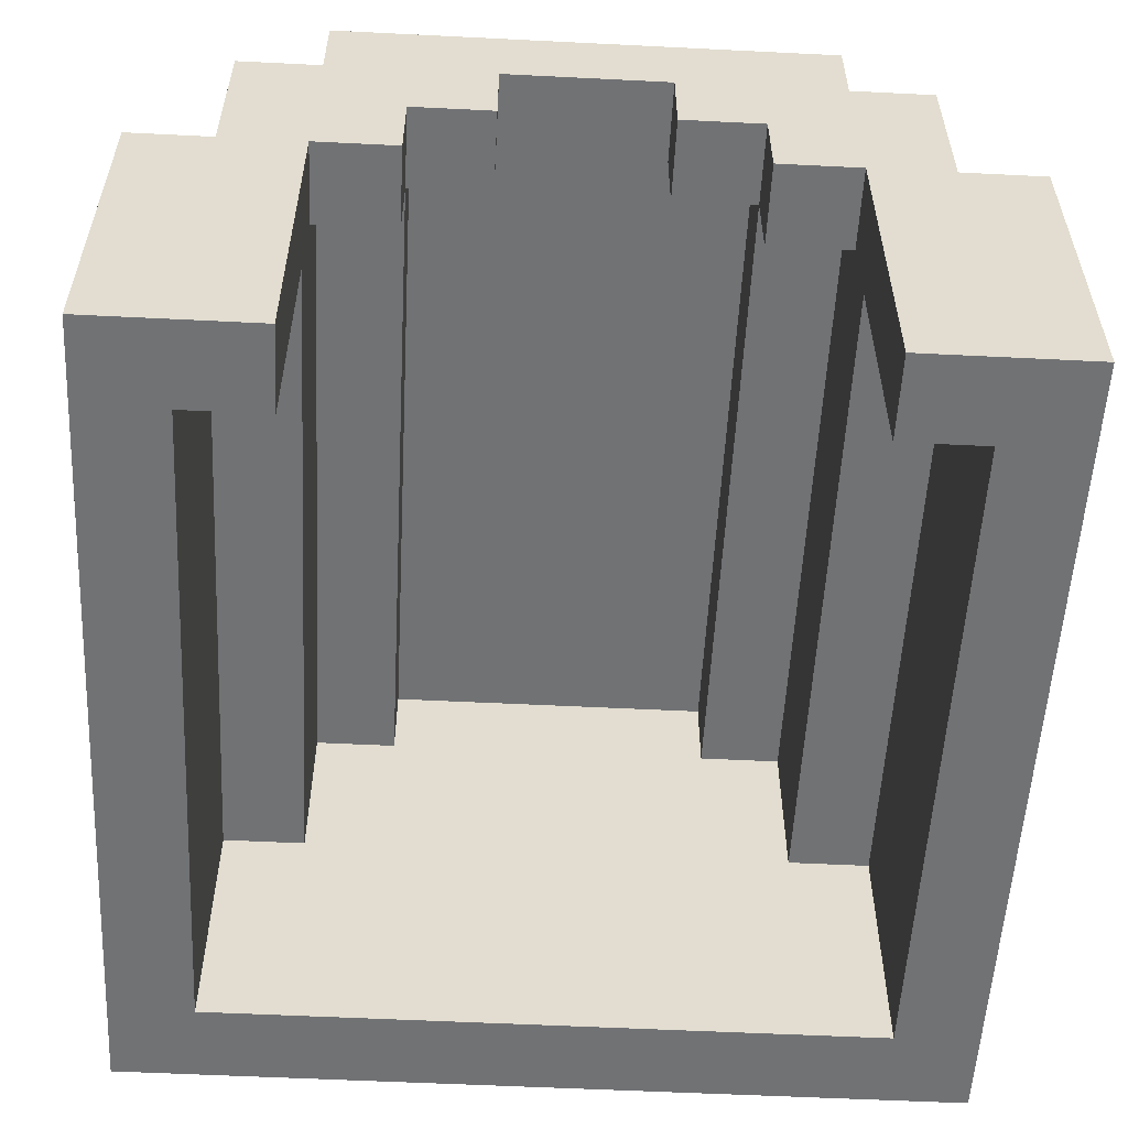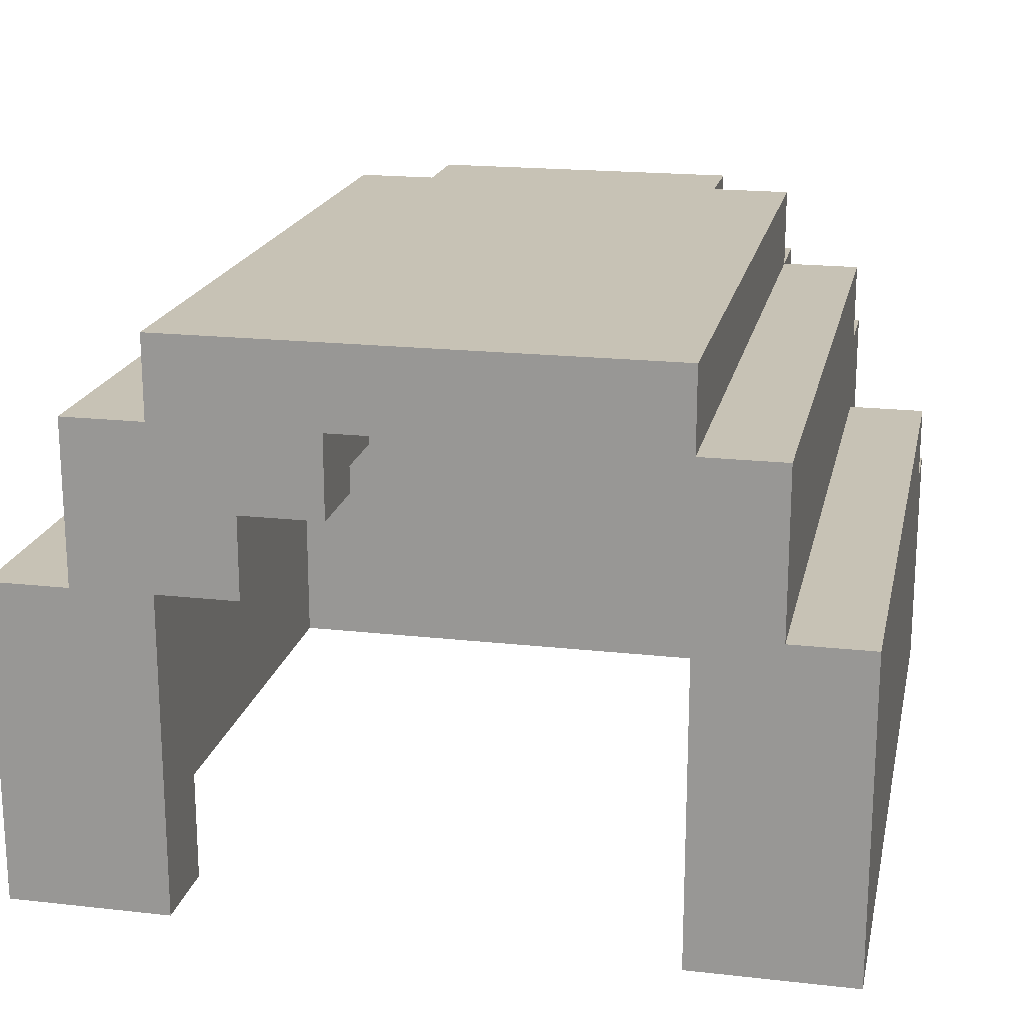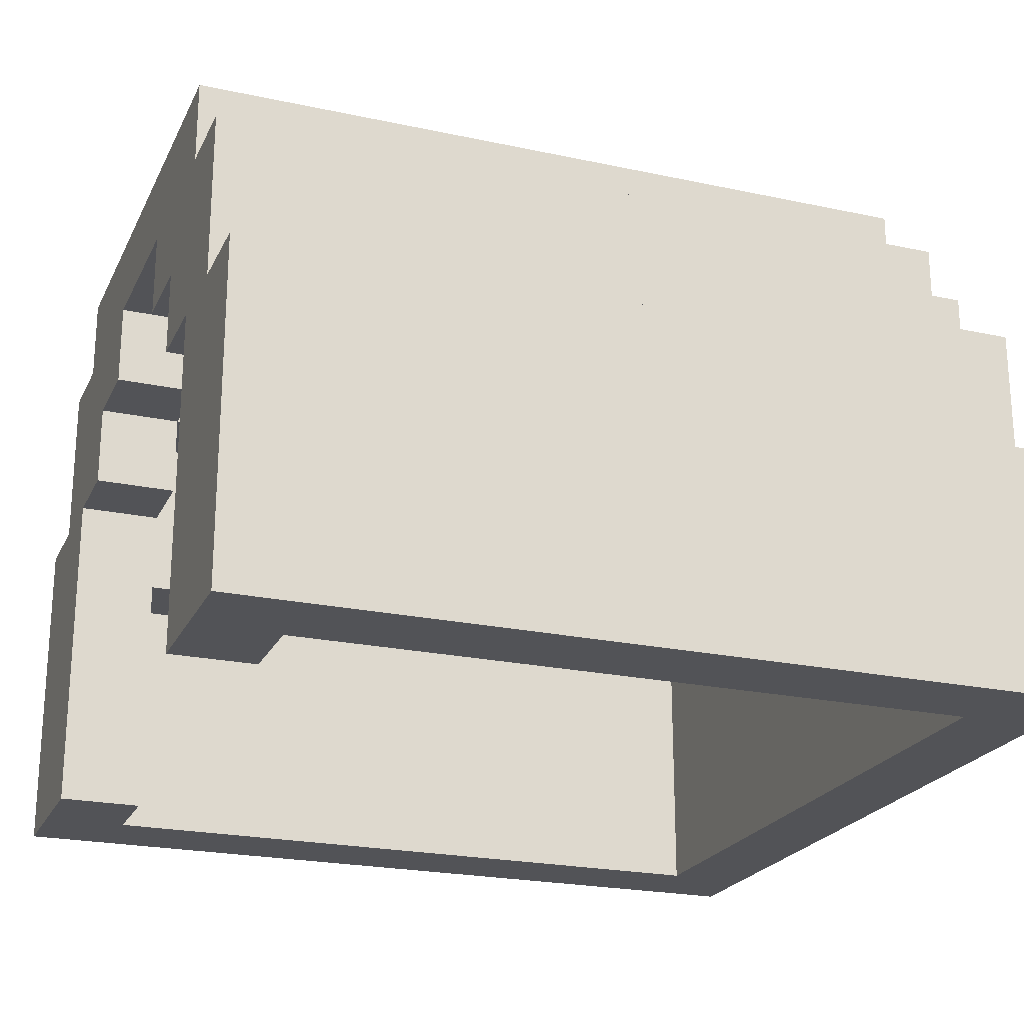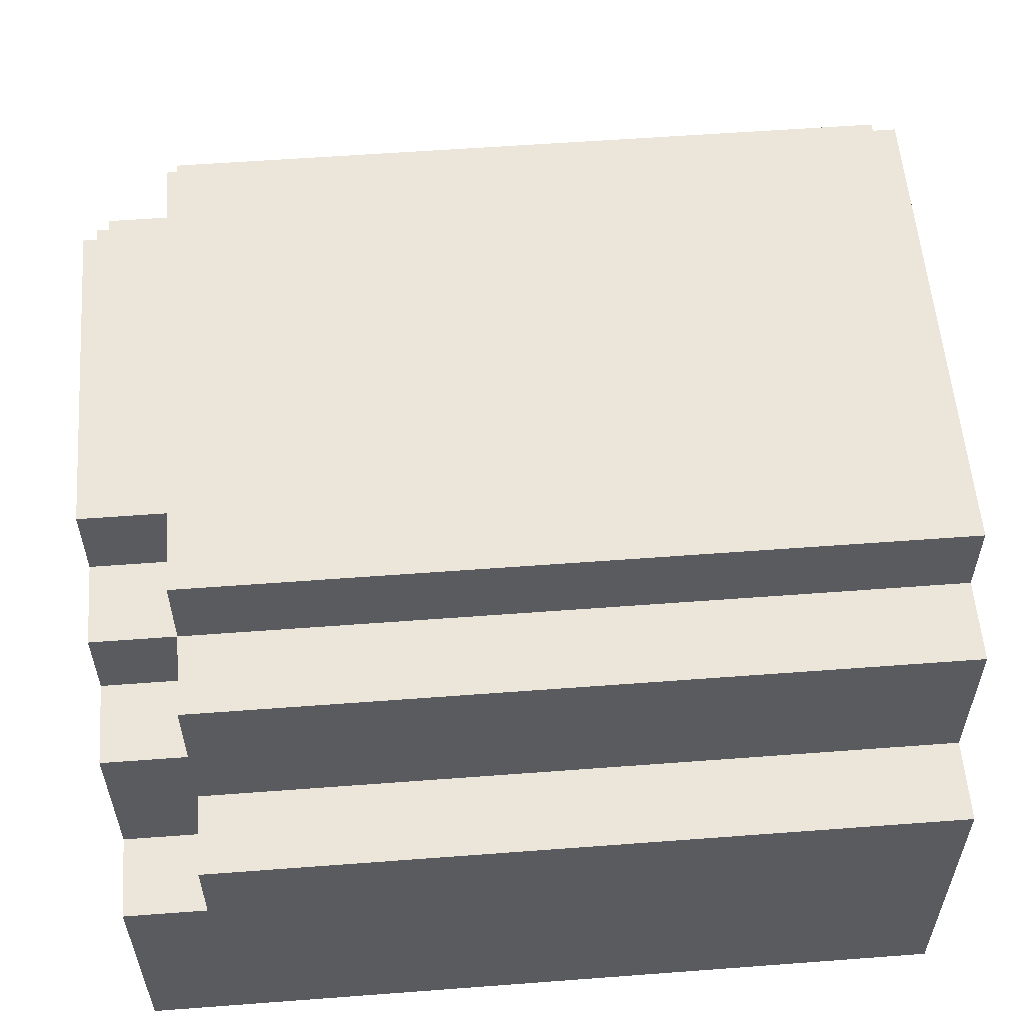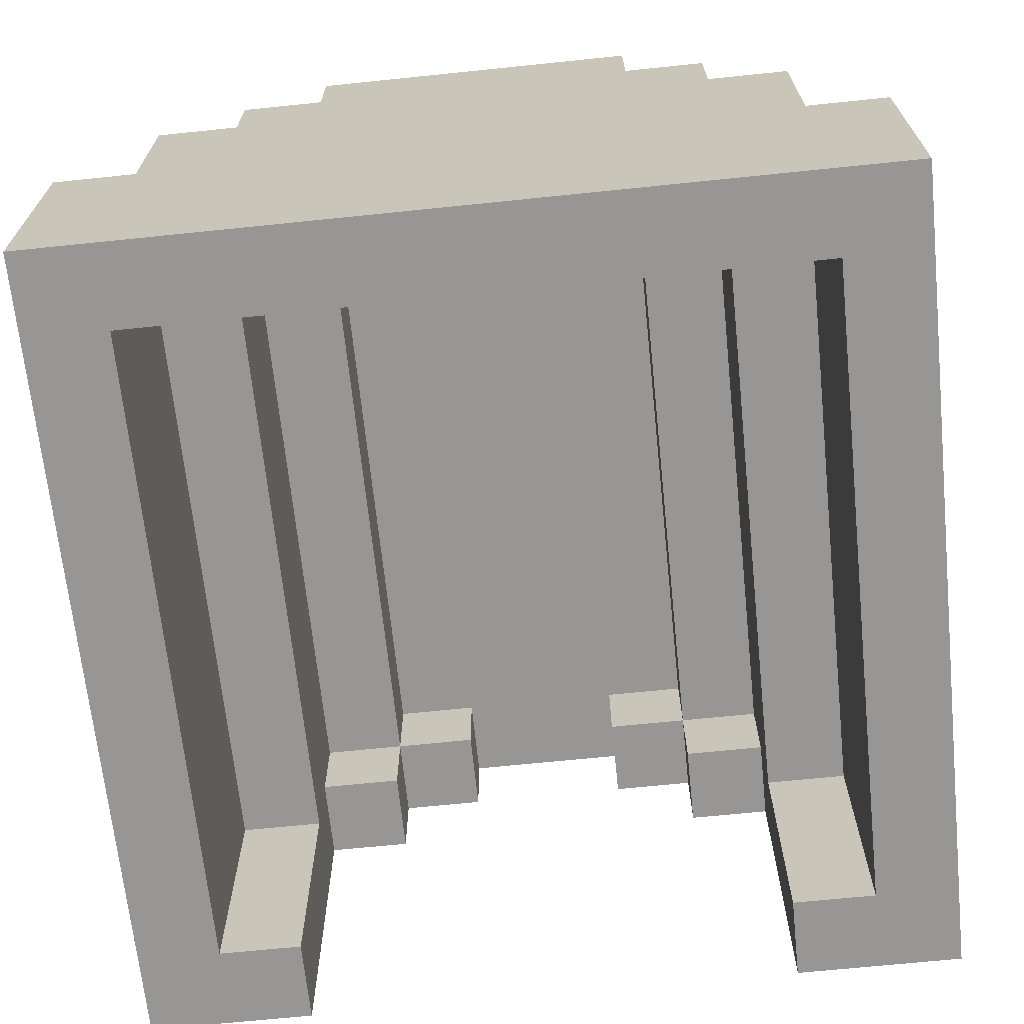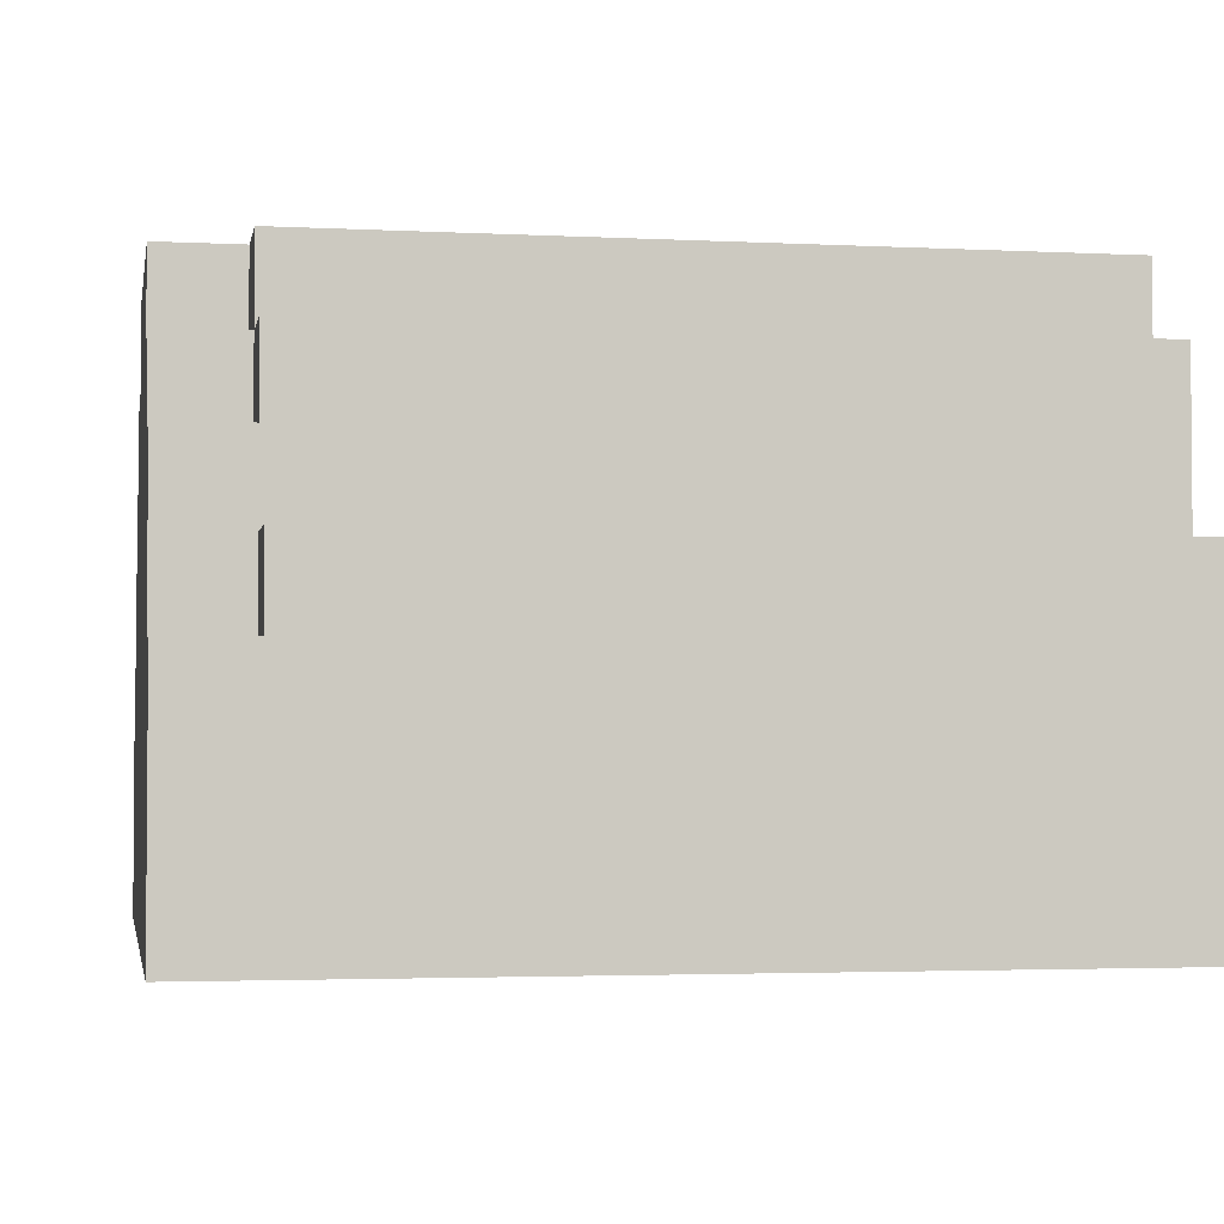
<metadata>
{"format":"obj","ext":"obj","renderer":"f3d","projection":"perspective","resolution":1024,"background":"white","views":[{"elev":-55.6,"azim":177.0,"up":"+Y"},{"elev":19.0,"azim":-168.0,"up":"+Y"},{"elev":-22.5,"azim":-110.4,"up":"+Y"},{"elev":56.8,"azim":85.5,"up":"+Y"},{"elev":-67.8,"azim":5.9,"up":"+Y"},{"elev":-2.9,"azim":79.8,"up":"+Y"}]}
</metadata>
<code>
o
v -0.5 -0.5 0.5
v -0.5 -0.5 -0.5
v -0.5 -0.2 0.5
v -0.5 -0.2 0.4
v -0.5 -0.1 0.4
v -0.5 -0.1 -0.5
v -0.4 -0.2 0.5
v -0.4 -0.2 0.4
v -0.4 -0.1 0.4
v -0.4 -0.1 -0.5
v -0.4 0 0.5
v -0.4 0 0.4
v -0.4 0.1 0.4
v -0.4 0.1 -0.5
v -0.3 0 0.5
v -0.3 0 0.4
v -0.3 0.1 0.5
v -0.3 0.1 0.4
v -0.3 0.1 -0.5
v -0.3 0.2 0.4
v -0.3 0.2 -0.5
v -0.2 0.1 0.5
v -0.2 0.1 0.4
v -0.2 0.2 0.5
v -0.2 0.2 0.4
v 0.1 0 -0.4
v 0.1 0 -0.5
v 0.1 0.1 -0.4
v 0.1 0.1 -0.5
v 0.2 -0.1 -0.4
v 0.2 -0.1 -0.5
v 0.2 0 0.4
v 0.2 0 -0.4
v 0.2 0 -0.5
v 0.2 0.1 0.4
v 0.2 0.1 -0.4
v 0.3 -0.5 -0.4
v 0.3 -0.5 -0.5
v 0.3 -0.2 0.4
v 0.3 -0.2 -0.4
v 0.3 -0.1 -0.4
v 0.3 -0.1 -0.5
v 0.3 0 0.4
v 0.3 0 -0.4
v 0.4 -0.5 0.4
v 0.4 -0.5 -0.4
v 0.4 -0.2 0.4
v 0.4 -0.2 -0.4
v -0.4 -0.5 0.4
v -0.4 -0.5 -0.4
v -0.4 -0.2 0.4
v -0.4 -0.2 -0.4
v -0.3 -0.5 -0.4
v -0.3 -0.5 -0.5
v -0.3 -0.2 0.4
v -0.3 -0.2 -0.4
v -0.3 -0.1 -0.4
v -0.3 -0.1 -0.5
v -0.3 0 0.4
v -0.3 0 -0.4
v -0.2 -0.1 -0.4
v -0.2 -0.1 -0.5
v -0.2 0 0.4
v -0.2 0 -0.4
v -0.2 0 -0.5
v -0.2 0.1 0.4
v -0.2 0.1 -0.4
v -0.1 0 -0.4
v -0.1 0 -0.5
v -0.1 0.1 -0.4
v -0.1 0.1 -0.5
v 0.2 0.1 0.5
v 0.2 0.1 0.4
v 0.2 0.2 0.5
v 0.2 0.2 0.4
v 0.3 0 0.5
v 0.3 0 0.4
v 0.3 0.1 0.5
v 0.3 0.1 0.4
v 0.3 0.1 -0.5
v 0.3 0.2 0.4
v 0.3 0.2 -0.5
v 0.4 -0.2 0.5
v 0.4 -0.2 0.4
v 0.4 -0.1 0.4
v 0.4 -0.1 -0.5
v 0.4 0 0.5
v 0.4 0 0.4
v 0.4 0.1 0.4
v 0.4 0.1 -0.5
v 0.5 -0.5 0.5
v 0.5 -0.5 -0.5
v 0.5 -0.2 0.5
v 0.5 -0.2 0.4
v 0.5 -0.1 0.4
v 0.5 -0.1 -0.5
v -0.5 -0.5 0.5
v -0.5 -0.2 0.5
v -0.4 -0.2 0.5
v -0.4 0 0.5
v -0.3 0 0.5
v -0.3 0.1 0.5
v -0.2 0.1 0.5
v -0.2 0.2 0.5
v 0.2 0.1 0.5
v 0.2 0.2 0.5
v 0.3 0 0.5
v 0.3 0.1 0.5
v 0.4 -0.2 0.5
v 0.4 0 0.5
v 0.5 -0.5 0.5
v 0.5 -0.2 0.5
v -0.5 -0.2 0.4
v -0.5 -0.1 0.4
v -0.4 -0.2 0.4
v -0.4 -0.1 0.4
v -0.4 0 0.4
v -0.4 0.1 0.4
v -0.3 0 0.4
v -0.3 0.1 0.4
v -0.3 0.2 0.4
v -0.2 0.1 0.4
v -0.2 0.2 0.4
v 0.2 0.1 0.4
v 0.2 0.2 0.4
v 0.3 0 0.4
v 0.3 0.1 0.4
v 0.3 0.2 0.4
v 0.4 -0.2 0.4
v 0.4 -0.1 0.4
v 0.4 0 0.4
v 0.4 0.1 0.4
v 0.5 -0.2 0.4
v 0.5 -0.1 0.4
v -0.4 -0.5 -0.4
v -0.4 -0.2 -0.4
v -0.3 -0.5 -0.4
v -0.3 -0.2 -0.4
v -0.3 -0.1 -0.4
v -0.3 0 -0.4
v -0.2 -0.1 -0.4
v -0.2 0 -0.4
v -0.2 0.1 -0.4
v -0.1 0 -0.4
v -0.1 0.1 -0.4
v 0.1 0 -0.4
v 0.1 0.1 -0.4
v 0.2 -0.1 -0.4
v 0.2 0 -0.4
v 0.2 0.1 -0.4
v 0.3 -0.5 -0.4
v 0.3 -0.2 -0.4
v 0.3 -0.1 -0.4
v 0.3 0 -0.4
v 0.4 -0.5 -0.4
v 0.4 -0.2 -0.4
v -0.4 -0.5 0.4
v -0.4 -0.2 0.4
v -0.3 -0.2 0.4
v -0.3 0 0.4
v -0.2 0 0.4
v -0.2 0.1 0.4
v 0.2 0 0.4
v 0.2 0.1 0.4
v 0.3 -0.2 0.4
v 0.3 0 0.4
v 0.4 -0.5 0.4
v 0.4 -0.2 0.4
v -0.5 -0.5 -0.5
v -0.5 -0.1 -0.5
v -0.4 -0.1 -0.5
v -0.4 0.1 -0.5
v -0.3 -0.5 -0.5
v -0.3 -0.1 -0.5
v -0.3 0.1 -0.5
v -0.3 0.2 -0.5
v -0.2 -0.1 -0.5
v -0.2 0 -0.5
v -0.1 0 -0.5
v -0.1 0.1 -0.5
v 0.1 0 -0.5
v 0.1 0.1 -0.5
v 0.2 -0.1 -0.5
v 0.2 0 -0.5
v 0.3 -0.5 -0.5
v 0.3 -0.1 -0.5
v 0.3 0.1 -0.5
v 0.3 0.2 -0.5
v 0.4 -0.1 -0.5
v 0.4 0.1 -0.5
v 0.5 -0.5 -0.5
v 0.5 -0.1 -0.5
v -0.5 -0.5 0.5
v 0.5 -0.5 0.5
v -0.4 -0.5 0.4
v 0.4 -0.5 0.4
v -0.4 -0.5 -0.4
v -0.3 -0.5 -0.4
v 0.3 -0.5 -0.4
v 0.4 -0.5 -0.4
v -0.5 -0.5 -0.5
v -0.3 -0.5 -0.5
v 0.3 -0.5 -0.5
v 0.5 -0.5 -0.5
v -0.4 -0.2 0.4
v -0.3 -0.2 0.4
v 0.3 -0.2 0.4
v 0.4 -0.2 0.4
v -0.4 -0.2 -0.4
v -0.3 -0.2 -0.4
v 0.3 -0.2 -0.4
v 0.4 -0.2 -0.4
v -0.3 -0.1 -0.4
v -0.2 -0.1 -0.4
v 0.2 -0.1 -0.4
v 0.3 -0.1 -0.4
v -0.3 -0.1 -0.5
v -0.2 -0.1 -0.5
v 0.2 -0.1 -0.5
v 0.3 -0.1 -0.5
v -0.3 0 0.4
v -0.2 0 0.4
v 0.2 0 0.4
v 0.3 0 0.4
v -0.3 0 -0.4
v -0.2 0 -0.4
v -0.1 0 -0.4
v 0.1 0 -0.4
v 0.2 0 -0.4
v 0.3 0 -0.4
v -0.2 0 -0.5
v -0.1 0 -0.5
v 0.1 0 -0.5
v 0.2 0 -0.5
v -0.2 0.1 0.4
v 0.2 0.1 0.4
v -0.2 0.1 -0.4
v -0.1 0.1 -0.4
v 0.1 0.1 -0.4
v 0.2 0.1 -0.4
v -0.1 0.1 -0.5
v 0.1 0.1 -0.5
v -0.5 -0.2 0.5
v -0.4 -0.2 0.5
v 0.4 -0.2 0.5
v 0.5 -0.2 0.5
v -0.5 -0.2 0.4
v -0.4 -0.2 0.4
v 0.4 -0.2 0.4
v 0.5 -0.2 0.4
v -0.5 -0.1 0.4
v -0.4 -0.1 0.4
v 0.4 -0.1 0.4
v 0.5 -0.1 0.4
v -0.5 -0.1 -0.5
v -0.4 -0.1 -0.5
v 0.4 -0.1 -0.5
v 0.5 -0.1 -0.5
v -0.4 0 0.5
v -0.3 0 0.5
v 0.3 0 0.5
v 0.4 0 0.5
v -0.4 0 0.4
v -0.3 0 0.4
v 0.3 0 0.4
v 0.4 0 0.4
v -0.3 0.1 0.5
v -0.2 0.1 0.5
v 0.2 0.1 0.5
v 0.3 0.1 0.5
v -0.4 0.1 0.4
v -0.3 0.1 0.4
v -0.2 0.1 0.4
v 0.2 0.1 0.4
v 0.3 0.1 0.4
v 0.4 0.1 0.4
v -0.4 0.1 -0.5
v -0.3 0.1 -0.5
v 0.3 0.1 -0.5
v 0.4 0.1 -0.5
v -0.2 0.2 0.5
v 0.2 0.2 0.5
v -0.3 0.2 0.4
v -0.2 0.2 0.4
v 0.2 0.2 0.4
v 0.3 0.2 0.4
v -0.3 0.2 -0.5
v 0.3 0.2 -0.5
f 3 2 1
f 4 2 3
f 5 2 4
f 6 2 5
f 9 8 7
f 11 9 7
f 11 10 9
f 12 10 11
f 13 10 12
f 14 10 13
f 17 16 15
f 18 16 17
f 20 19 18
f 21 19 20
f 24 23 22
f 25 23 24
f 28 27 26
f 29 27 28
f 33 31 30
f 34 31 33
f 35 33 32
f 36 33 35
f 40 38 37
f 41 38 40
f 41 40 39
f 42 38 41
f 43 41 39
f 44 41 43
f 47 46 45
f 48 46 47
f 49 50 51
f 51 50 52
f 53 54 56
f 56 54 57
f 55 56 57
f 57 54 58
f 55 57 59
f 59 57 60
f 61 62 64
f 64 62 65
f 63 64 66
f 66 64 67
f 68 69 70
f 70 69 71
f 72 73 74
f 74 73 75
f 76 77 78
f 78 77 79
f 79 80 81
f 81 80 82
f 83 84 85
f 83 85 87
f 85 86 87
f 87 86 88
f 88 86 89
f 89 86 90
f 91 92 93
f 93 92 94
f 94 92 95
f 95 92 96
f 99 98 97
f 101 100 99
f 103 102 101
f 105 103 101
f 105 104 103
f 106 104 105
f 107 101 99
f 107 105 101
f 108 105 107
f 109 99 97
f 109 107 99
f 110 107 109
f 111 109 97
f 112 109 111
f 115 114 113
f 116 114 115
f 119 118 117
f 120 118 119
f 122 121 120
f 123 121 122
f 127 125 124
f 128 125 127
f 131 127 126
f 132 127 131
f 133 130 129
f 134 130 133
f 137 136 135
f 138 136 137
f 141 140 139
f 142 140 141
f 144 143 142
f 145 143 144
f 149 147 146
f 150 147 149
f 153 149 148
f 154 149 153
f 155 152 151
f 156 152 155
f 157 158 159
f 159 160 161
f 159 161 163
f 161 162 163
f 163 162 164
f 157 159 165
f 159 163 165
f 165 163 166
f 157 165 167
f 167 165 168
f 169 170 171
f 169 171 173
f 171 172 173
f 173 172 174
f 174 172 175
f 175 176 177
f 174 175 177
f 177 176 178
f 178 176 179
f 179 176 180
f 180 176 182
f 181 182 184
f 183 184 186
f 182 176 187
f 184 182 187
f 186 184 187
f 187 176 188
f 185 186 189
f 186 187 189
f 189 187 190
f 185 189 191
f 191 189 192
f 195 194 193
f 196 194 195
f 197 195 193
f 200 194 196
f 201 198 197
f 201 197 193
f 202 198 201
f 203 200 199
f 204 194 200
f 204 200 203
f 209 206 205
f 210 206 209
f 211 208 207
f 212 208 211
f 217 214 213
f 218 214 217
f 219 216 215
f 220 216 219
f 225 222 221
f 226 222 225
f 229 224 223
f 230 224 229
f 231 227 226
f 232 227 231
f 233 229 228
f 234 229 233
f 237 236 235
f 238 236 237
f 239 236 238
f 240 236 239
f 241 239 238
f 242 239 241
f 243 244 247
f 247 244 248
f 245 246 249
f 249 246 250
f 251 252 255
f 255 252 256
f 253 254 257
f 257 254 258
f 259 260 263
f 263 260 264
f 261 262 265
f 265 262 266
f 267 268 272
f 272 268 273
f 269 270 274
f 274 270 275
f 271 272 277
f 277 272 278
f 275 276 279
f 279 276 280
f 281 282 284
f 284 282 285
f 283 284 287
f 285 286 287
f 284 285 287
f 287 286 288

</code>
